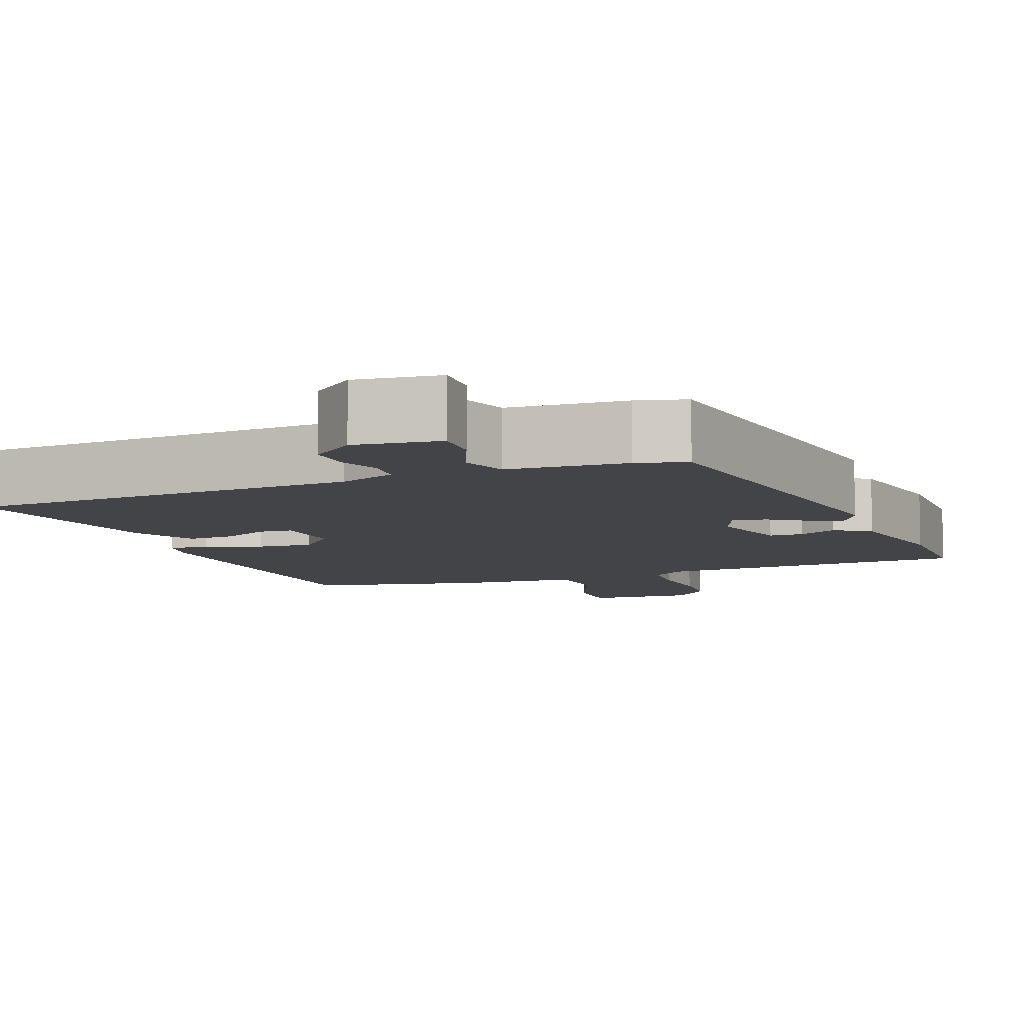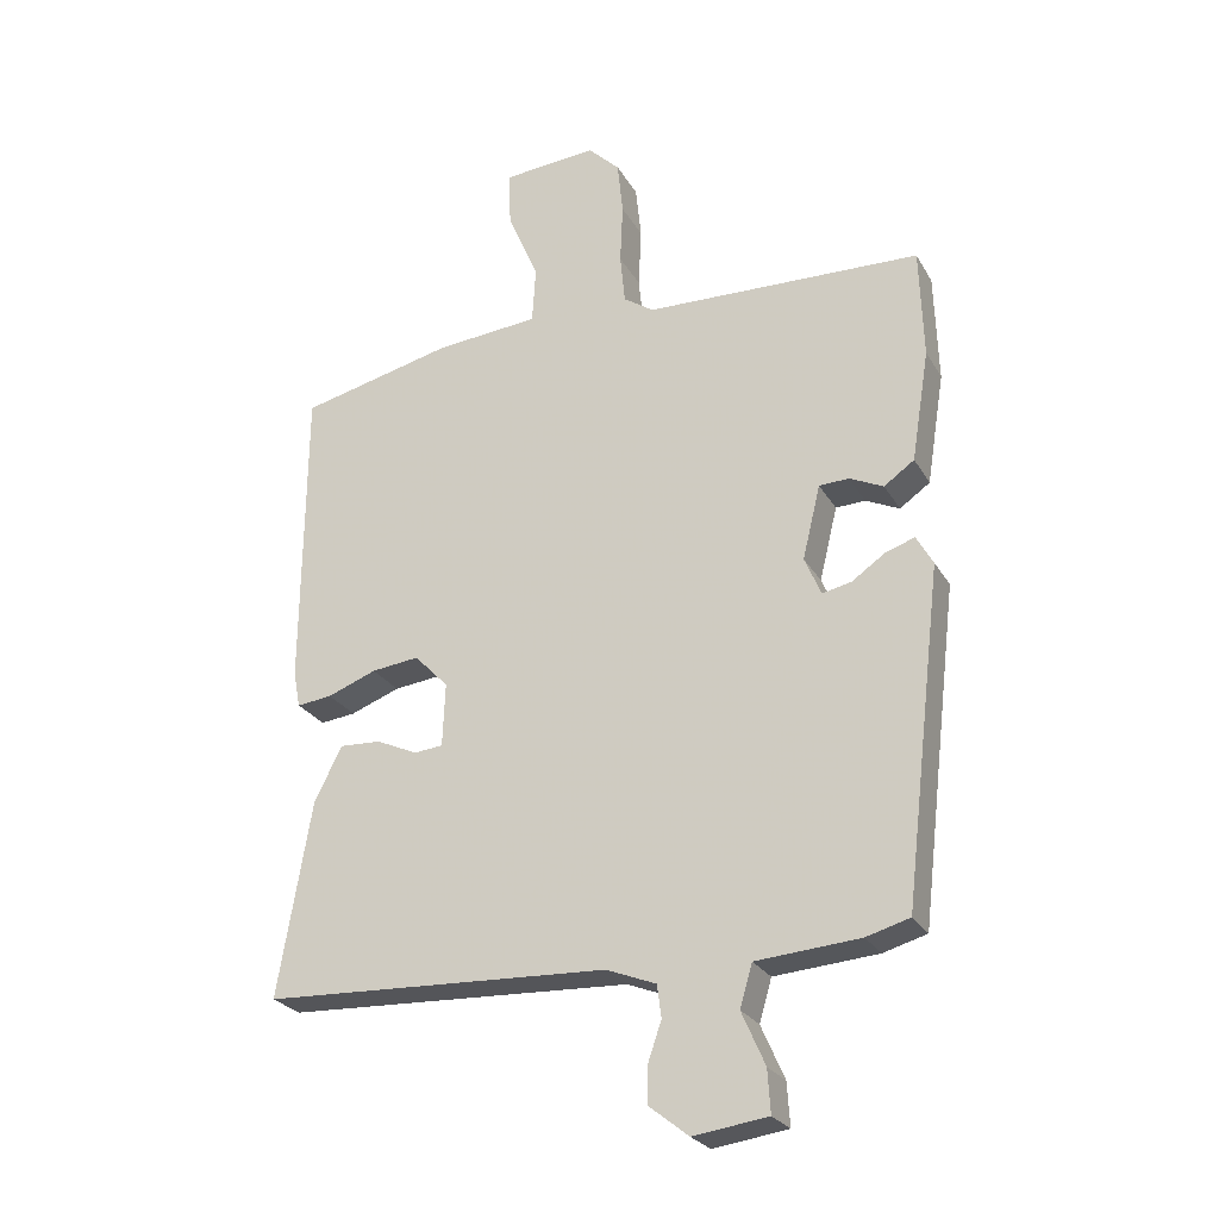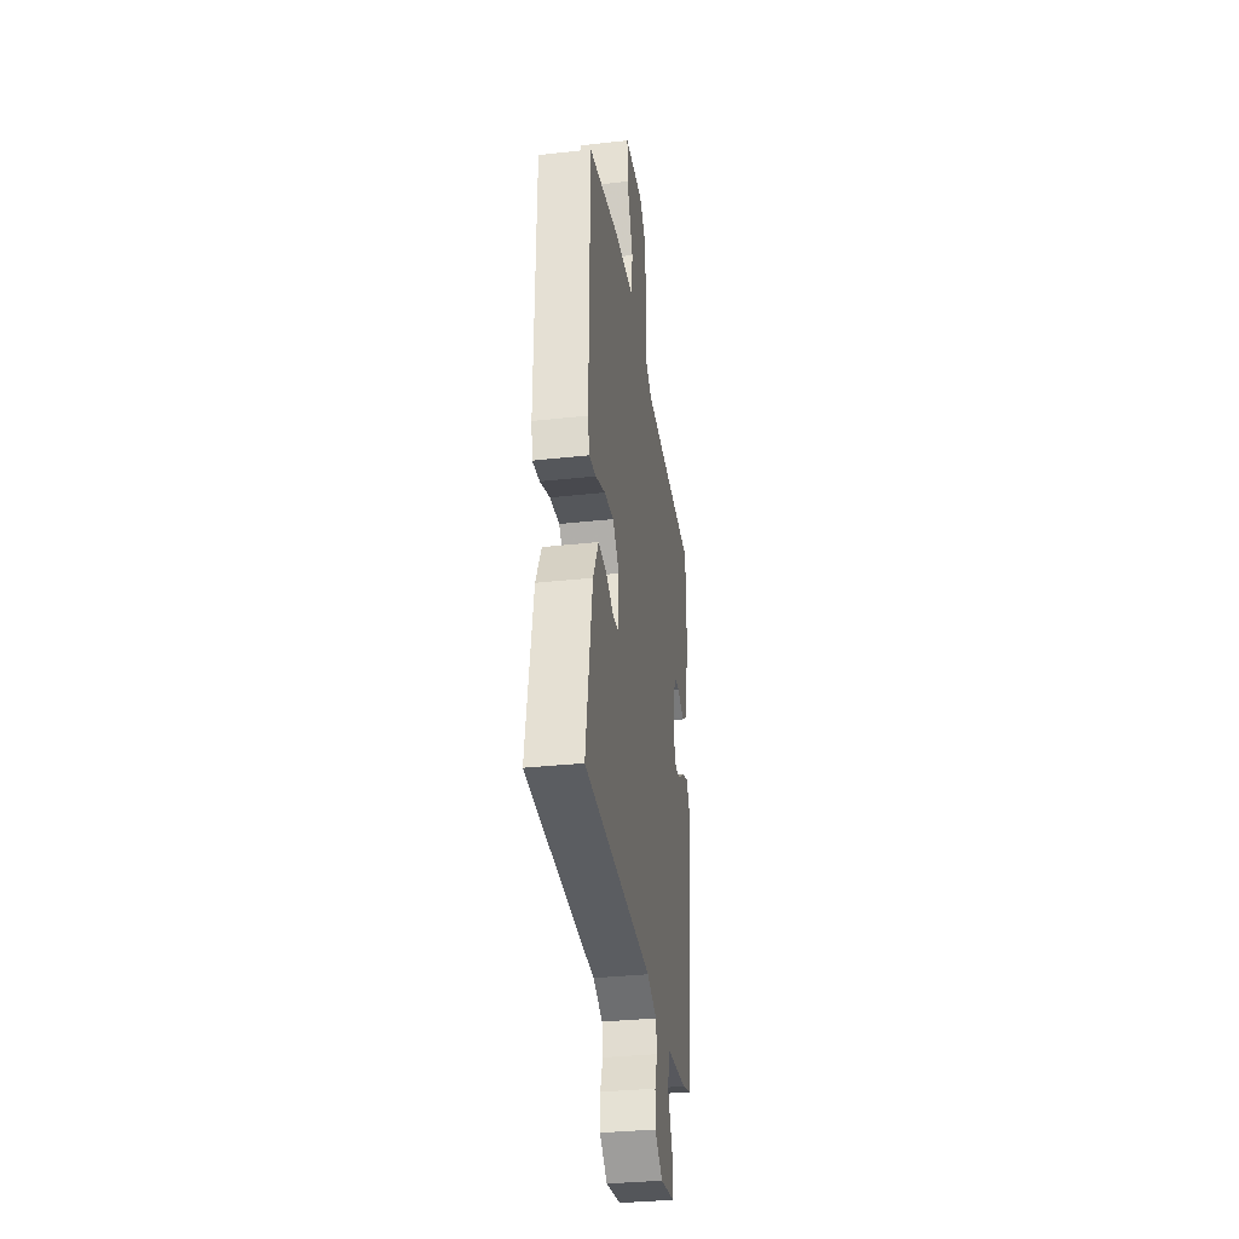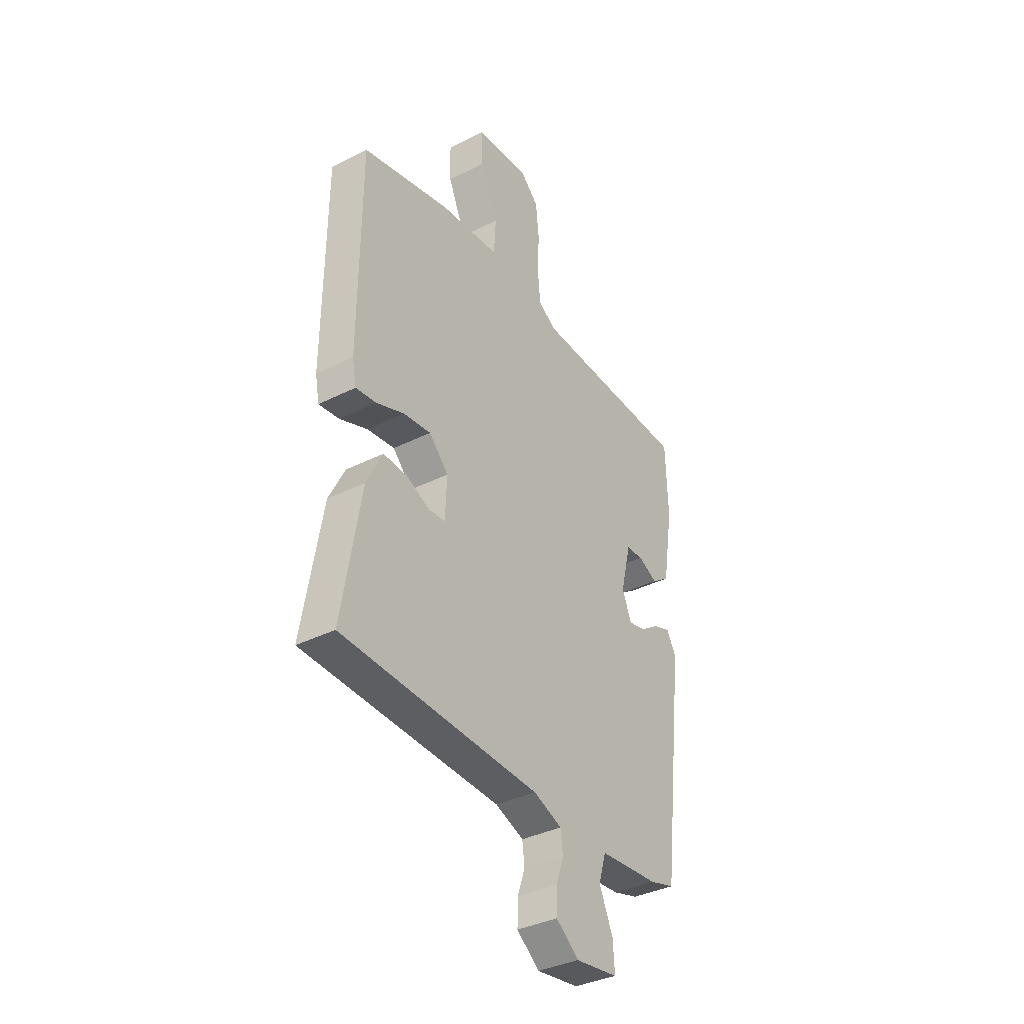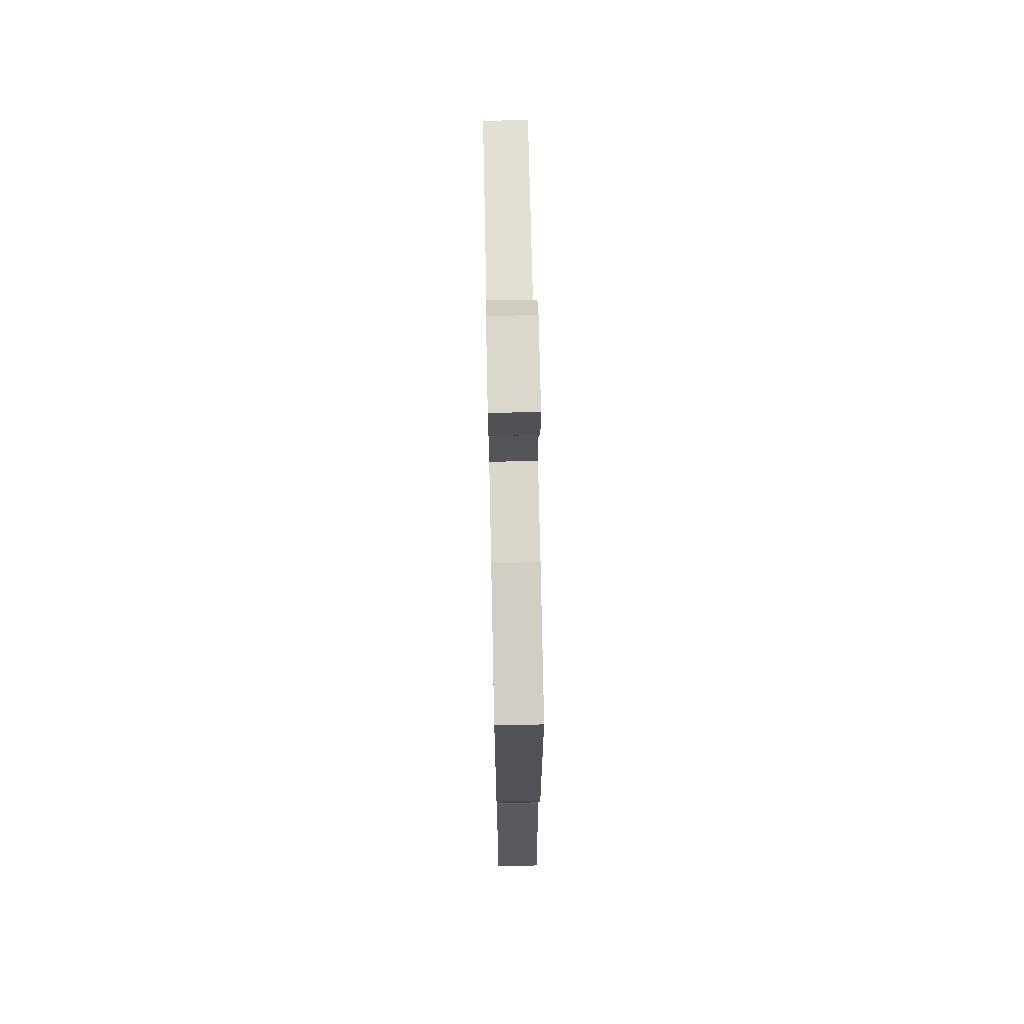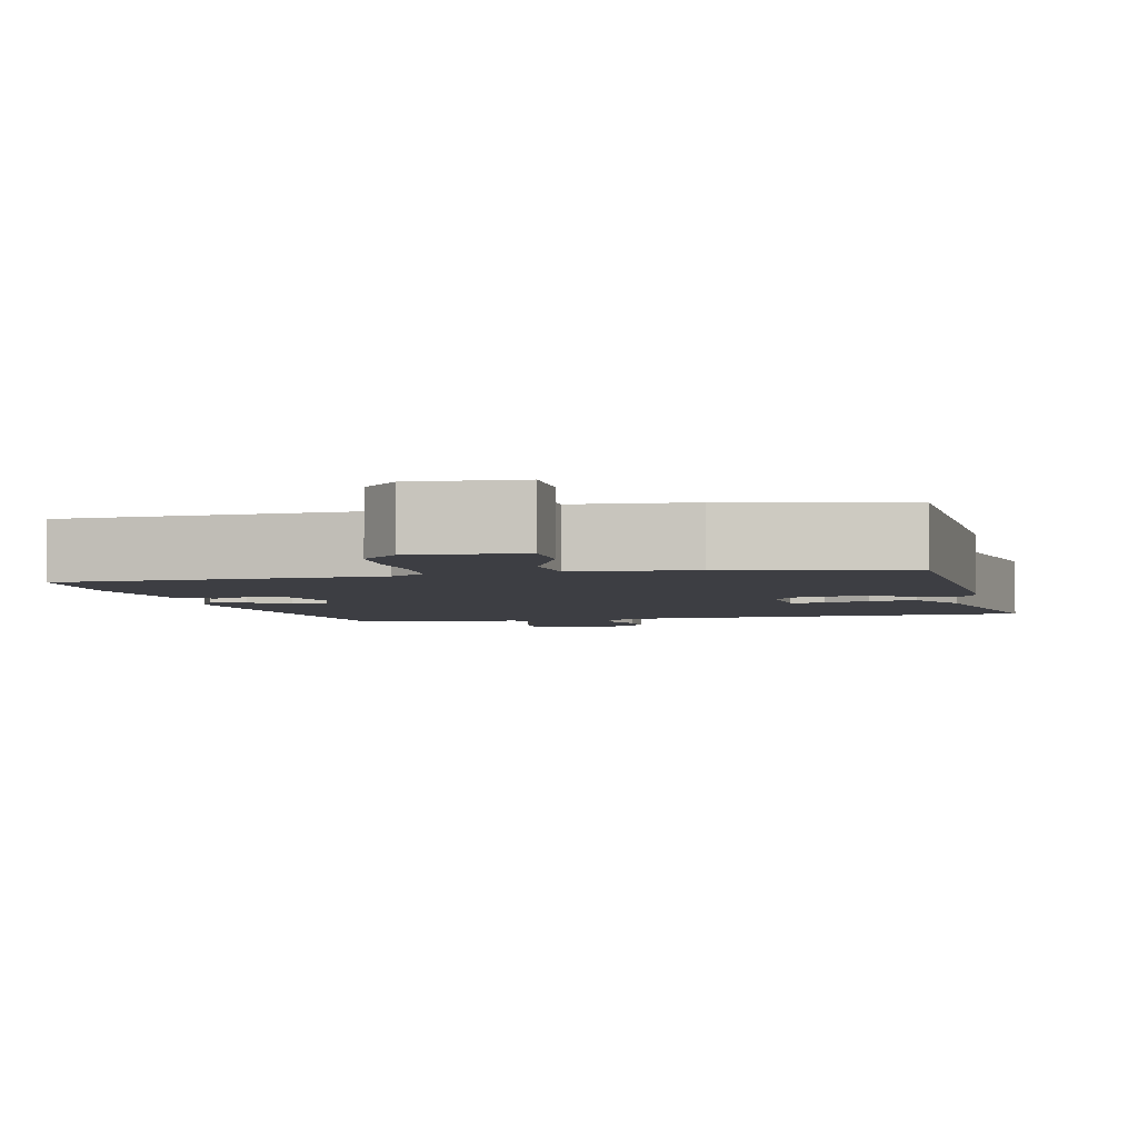
<metadata>
{"format":"obj","ext":"obj","renderer":"f3d","projection":"perspective","resolution":1024,"background":"white","views":[{"elev":-8.0,"azim":-157.8,"up":"+Y"},{"elev":-25.6,"azim":-156.2,"up":"+Z"},{"elev":-33.5,"azim":98.6,"up":"+Z"},{"elev":-36.4,"azim":123.4,"up":"+Z"},{"elev":68.8,"azim":88.8,"up":"+Z"},{"elev":-3.7,"azim":13.7,"up":"+Y"}]}
</metadata>
<code>
v 0.499 0.07 0.469
v 0.502 0.07 0.023
v 0.492 0.07 -0.03
v 0.441 0.07 -0.024
v 0.37 0.07 0.003
v 0.301 0.07 0.011
v 0.252 0.07 -0.04
v 0.256 0.07 -0.132
v 0.298 0.07 -0.136
v 0.357 0.07 -0.109
v 0.417 0.07 -0.106
v 0.457 0.07 -0.186
v 0.505 0.07 -0.468
v 0.005 0.07 -0.489
v -0.067 0.07 -0.517
v -0.073 0.07 -0.564
v -0.054 0.07 -0.619
v -0.053 0.07 -0.674
v -0.11 0.07 -0.719
v -0.218 0.07 -0.704
v -0.214 0.07 -0.642
v -0.18 0.07 -0.565
v -0.198 0.07 -0.504
v -0.348 0.07 -0.492
v -0.411 0.07 -0.474
v -0.468 0.07 0.007
v -0.444 0.07 0.05
v -0.401 0.07 0.035
v -0.353 0.07 0.002
v -0.311 0.07 -0.007
v -0.287 0.07 0.049
v -0.313 0.07 0.156
v -0.356 0.07 0.158
v -0.405 0.07 0.135
v -0.449 0.07 0.166
v -0.475 0.07 0.328
v -0.47 0.07 0.488
v -0.069 0.07 0.501
v -0.025 0.07 0.531
v -0.018 0.07 0.603
v -0.022 0.07 0.691
v -0.014 0.07 0.769
v 0.032 0.07 0.814
v 0.168 0.07 0.803
v 0.166 0.07 0.722
v 0.121 0.07 0.617
v 0.126 0.07 0.535
v 0.276 0.07 0.522
v 0.499 0 0.469
v 0.502 0 0.023
v 0.492 0 -0.03
v 0.441 0 -0.024
v 0.37 0 0.003
v 0.301 0 0.011
v 0.252 0 -0.04
v 0.256 0 -0.132
v 0.298 0 -0.136
v 0.357 0 -0.109
v 0.417 0 -0.106
v 0.457 0 -0.186
v 0.505 0 -0.468
v 0.005 0 -0.489
v -0.067 0 -0.517
v -0.073 0 -0.564
v -0.054 0 -0.619
v -0.053 0 -0.674
v -0.11 0 -0.719
v -0.218 0 -0.704
v -0.214 0 -0.642
v -0.18 0 -0.565
v -0.198 0 -0.504
v -0.348 0 -0.492
v -0.411 0 -0.474
v -0.468 0 0.007
v -0.444 0 0.05
v -0.401 0 0.035
v -0.353 0 0.002
v -0.311 0 -0.007
v -0.287 0 0.049
v -0.313 0 0.156
v -0.356 0 0.158
v -0.405 0 0.135
v -0.449 0 0.166
v -0.475 0 0.328
v -0.47 0 0.488
v -0.069 0 0.501
v -0.025 0 0.531
v -0.018 0 0.603
v -0.022 0 0.691
v -0.014 0 0.769
v 0.032 0 0.814
v 0.168 0 0.803
v 0.166 0 0.722
v 0.121 0 0.617
v 0.126 0 0.535
v 0.276 0 0.522
f 47 48 1 2
f 43 44 45 46
f 43 46 47
f 40 41 42 43
f 39 40 43 47
f 38 39 47 2
f 33 34 35 36
f 32 33 36 37
f 26 27 28 29
f 26 29 30
f 23 24 25 26
f 23 26 30
f 22 23 30 31
f 20 21 22
f 19 20 22
f 16 17 18 19
f 15 16 19 22
f 11 12 13 14
f 9 10 11 14
f 8 9 14 15
f 7 8 15 22
f 2 3 4 5
f 2 5 6
f 32 37 38 2
f 7 22 31
f 6 7 31 32
f 2 6 32
f 50 49 96 95
f 94 93 92 91
f 95 94 91
f 91 90 89 88
f 95 91 88 87
f 50 95 87 86
f 84 83 82 81
f 85 84 81 80
f 77 76 75 74
f 78 77 74
f 74 73 72 71
f 78 74 71
f 79 78 71 70
f 70 69 68
f 70 68 67
f 67 66 65 64
f 70 67 64 63
f 62 61 60 59
f 62 59 58 57
f 63 62 57 56
f 70 63 56 55
f 53 52 51 50
f 54 53 50
f 50 86 85 80
f 79 70 55
f 80 79 55 54
f 80 54 50
f 1 49 50 2
f 2 50 51 3
f 3 51 52 4
f 4 52 53 5
f 5 53 54 6
f 6 54 55 7
f 7 55 56 8
f 8 56 57 9
f 9 57 58 10
f 10 58 59 11
f 11 59 60 12
f 12 60 61 13
f 13 61 62 14
f 14 62 63 15
f 15 63 64 16
f 16 64 65 17
f 17 65 66 18
f 18 66 67 19
f 19 67 68 20
f 20 68 69 21
f 21 69 70 22
f 22 70 71 23
f 23 71 72 24
f 24 72 73 25
f 25 73 74 26
f 26 74 75 27
f 27 75 76 28
f 28 76 77 29
f 29 77 78 30
f 30 78 79 31
f 31 79 80 32
f 32 80 81 33
f 33 81 82 34
f 34 82 83 35
f 35 83 84 36
f 36 84 85 37
f 37 85 86 38
f 38 86 87 39
f 39 87 88 40
f 40 88 89 41
f 41 89 90 42
f 42 90 91 43
f 43 91 92 44
f 44 92 93 45
f 45 93 94 46
f 46 94 95 47
f 47 95 96 48
f 48 96 49 1

</code>
